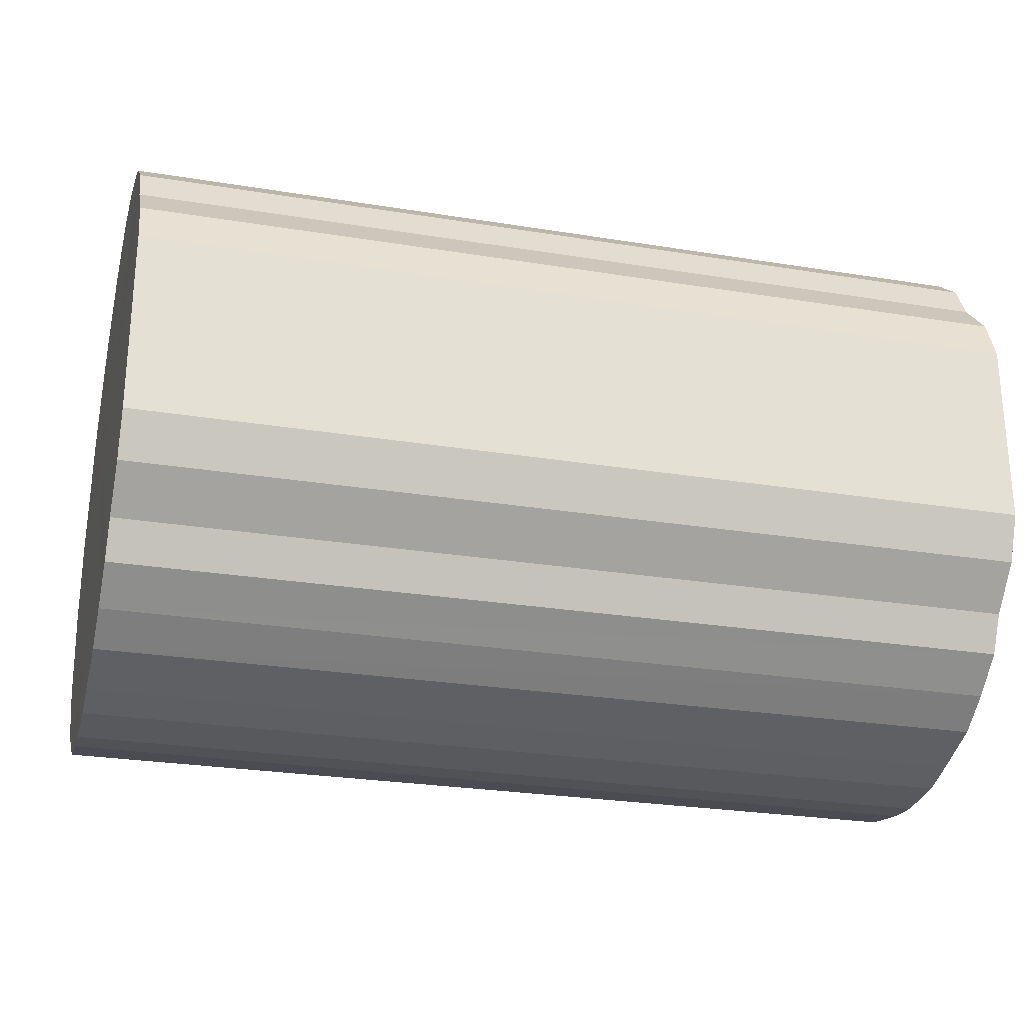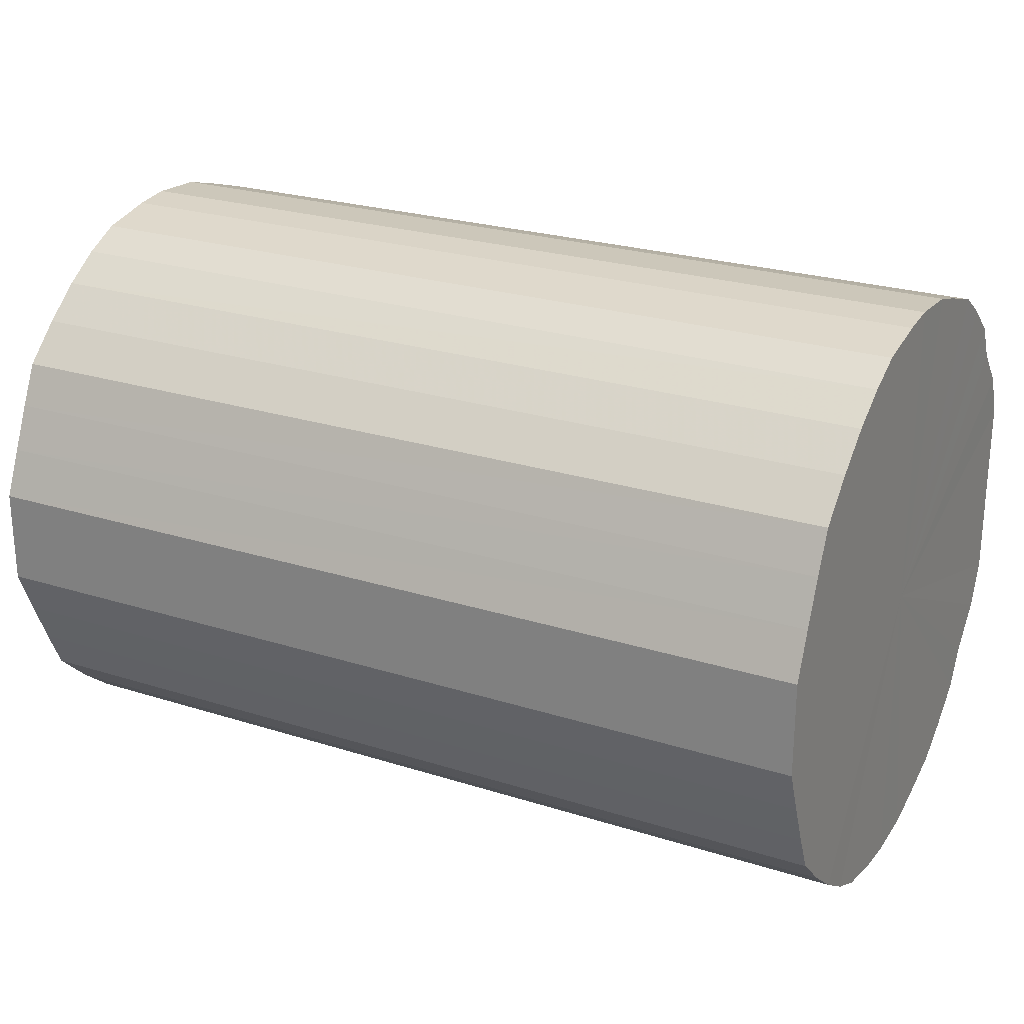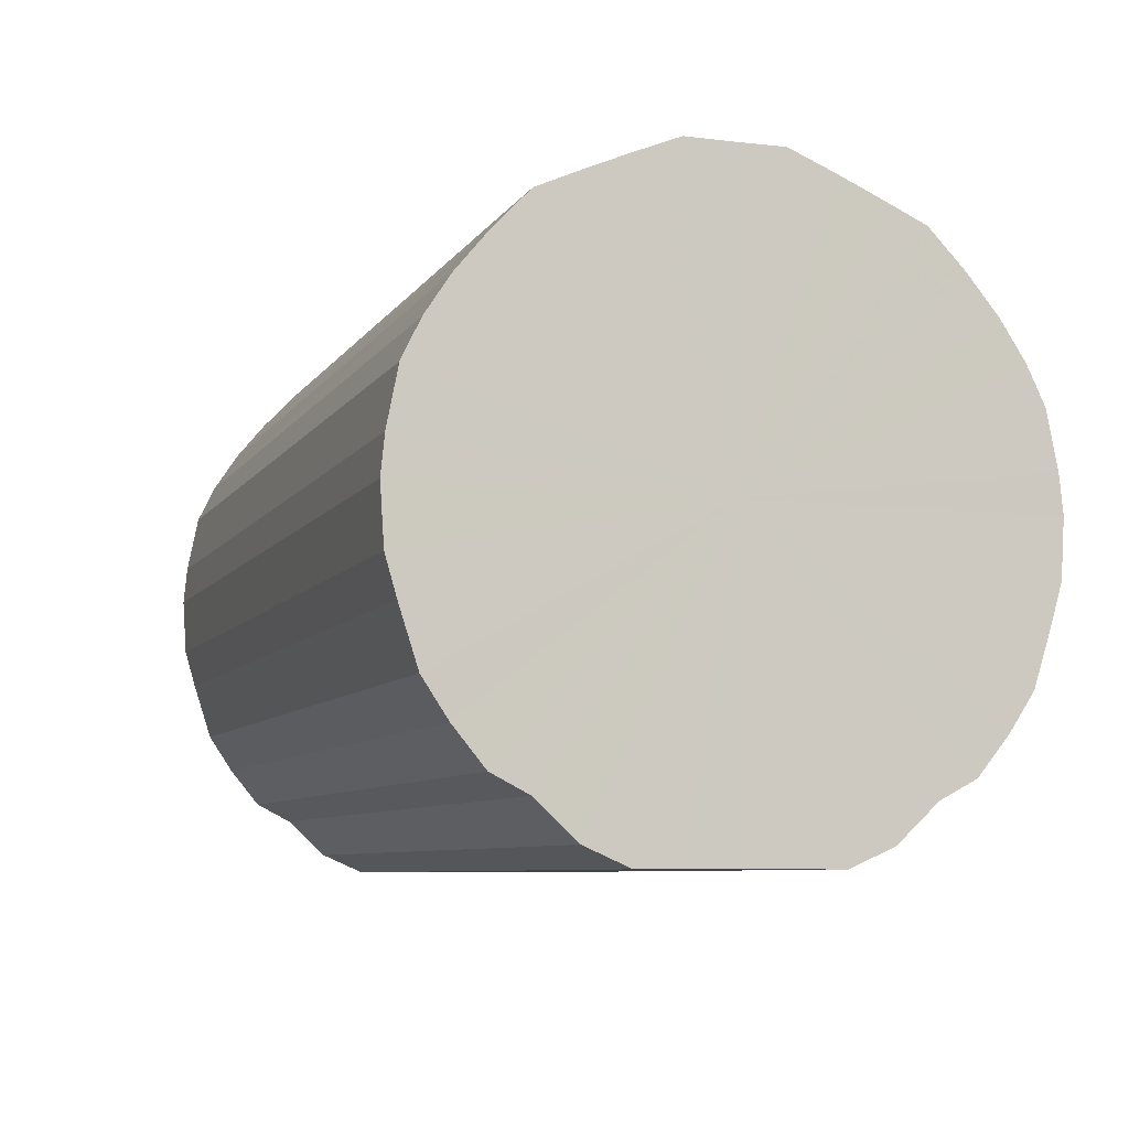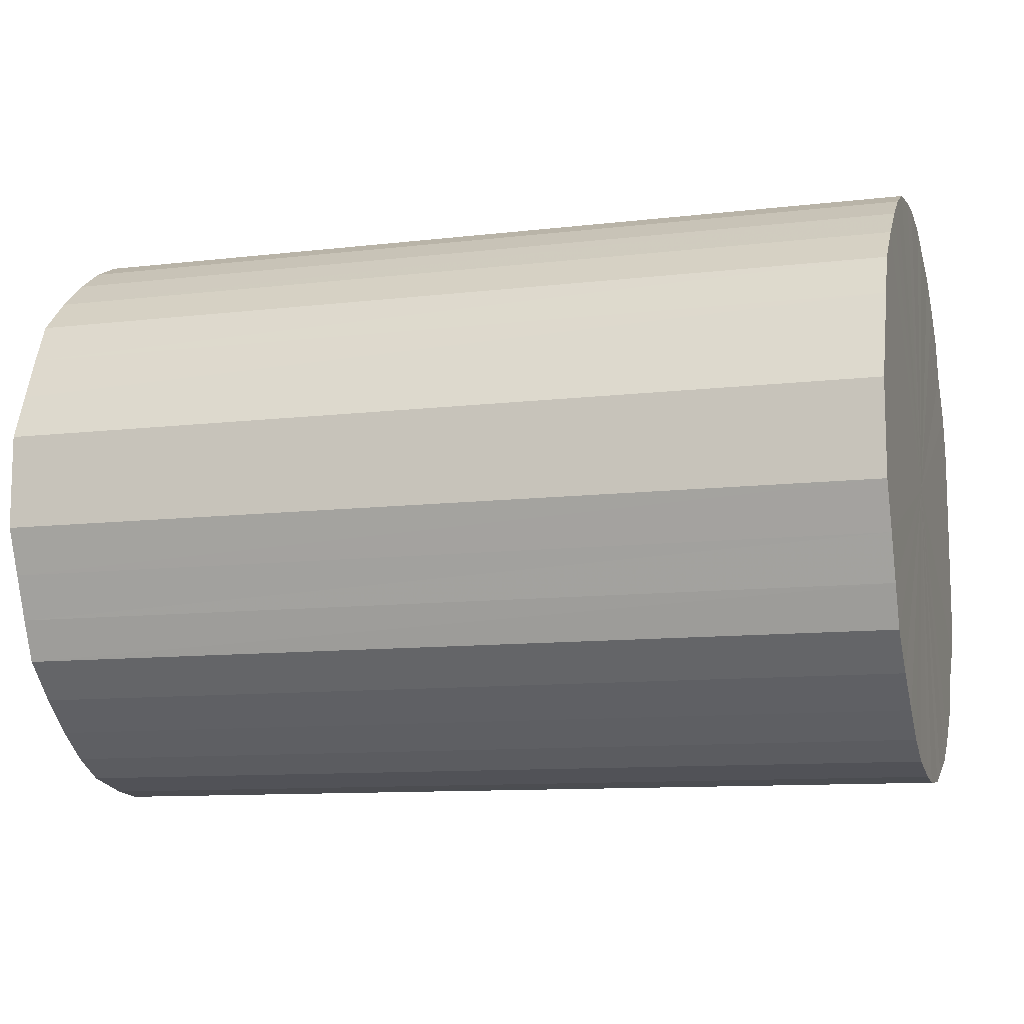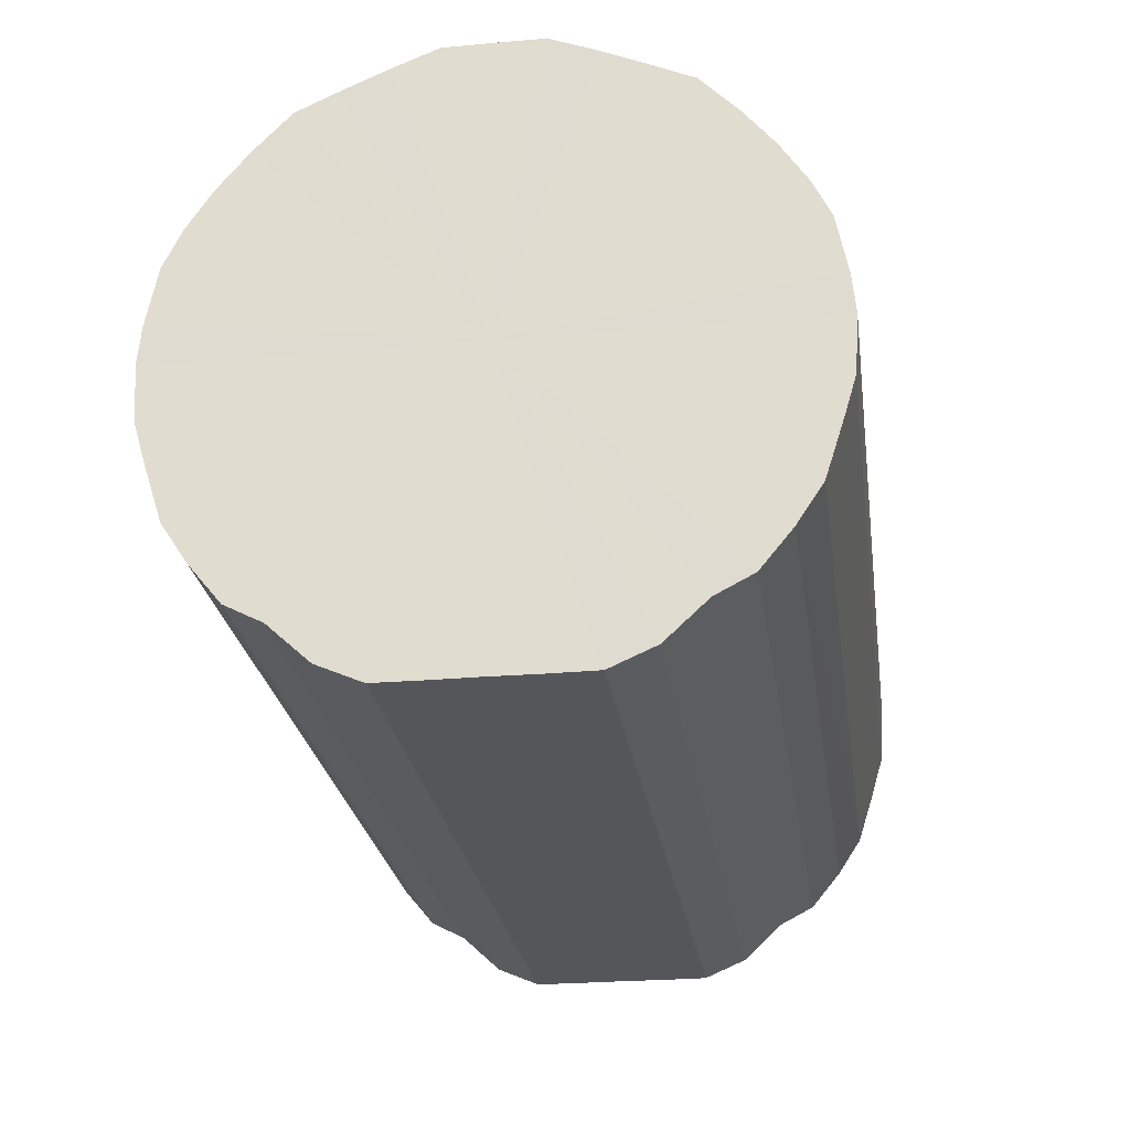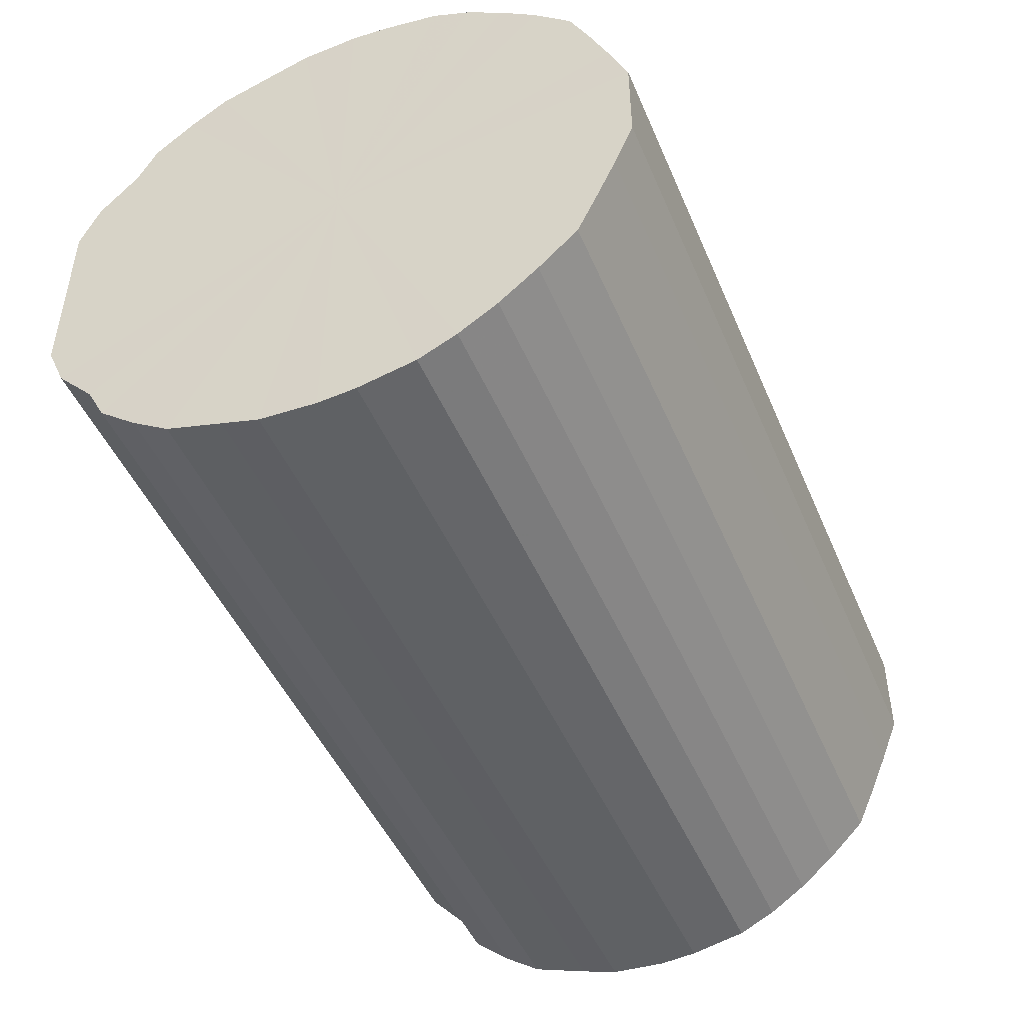
<metadata>
{"format":"obj","ext":"obj","renderer":"f3d","projection":"perspective","resolution":1024,"background":"white","views":[{"elev":-26.4,"azim":-14.4,"up":"+Z"},{"elev":24.6,"azim":-152.5,"up":"+Z"},{"elev":-7.5,"azim":71.2,"up":"+Y"},{"elev":-10.7,"azim":-163.5,"up":"+Z"},{"elev":-25.2,"azim":98.1,"up":"+Y"},{"elev":-47.1,"azim":112.4,"up":"+Z"}]}
</metadata>
<code>
o 22938
v 2166 1877 8.067
v 2166 1877 8.069
v 2167 1877 8.067
v 2166 1877 8.075
v 2167 1877 8.069
v 2166 1877 8.069
v 2167 1877 8.069
v 2166 1877 8.085
v 2167 1877 8.075
v 2166 1877 8.075
v 2167 1877 8.075
v 2166 1877 8.098
v 2167 1877 8.085
v 2166 1877 8.085
v 2167 1877 8.085
v 2166 1877 8.114
v 2167 1877 8.098
v 2166 1877 8.098
v 2167 1877 8.098
v 2166 1877 8.133
v 2167 1877 8.114
v 2166 1877 8.114
v 2167 1877 8.114
v 2166 1877 8.155
v 2167 1877 8.133
v 2166 1877 8.133
v 2167 1877 8.133
v 2166 1877 8.178
v 2167 1877 8.155
v 2166 1877 8.155
v 2167 1877 8.155
v 2166 1877 8.203
v 2167 1877 8.178
v 2166 1877 8.178
v 2167 1877 8.178
v 2166 1877 8.228
v 2167 1877 8.203
v 2166 1877 8.203
v 2167 1877 8.203
v 2166 1877 8.253
v 2167 1877 8.228
v 2166 1877 8.228
v 2167 1877 8.228
v 2166 1877 8.277
v 2167 1877 8.253
v 2166 1877 8.253
v 2167 1877 8.253
v 2166 1877 8.301
v 2167 1877 8.277
v 2166 1877 8.277
v 2167 1877 8.277
v 2166 1877 8.322
v 2167 1877 8.301
v 2166 1877 8.301
v 2167 1877 8.301
v 2166 1877 8.341
v 2167 1877 8.322
v 2166 1877 8.322
v 2167 1877 8.322
v 2166 1877 8.358
v 2167 1877 8.341
v 2166 1877 8.341
v 2167 1877 8.341
v 2166 1877 8.371
v 2167 1877 8.358
v 2166 1877 8.358
v 2167 1877 8.358
v 2166 1877 8.38
v 2167 1877 8.371
v 2166 1877 8.371
v 2167 1877 8.371
v 2166 1877 8.386
v 2167 1877 8.38
v 2166 1877 8.38
v 2167 1877 8.38
v 2166 1877 8.388
v 2167 1877 8.386
v 2166 1877 8.386
v 2167 1877 8.386
v 2167 1877 8.388
v 2167 1877 8.067
v 2166 1877 8.069
v 2167 1877 8.069
v 2166 1877 8.075
v 2167 1877 8.075
v 2167 1877 8.069
v 2166 1877 8.067
v 2167 1877 8.075
v 2166 1877 8.069
v 2166 1877 8.085
v 2167 1877 8.085
v 2167 1877 8.085
v 2166 1877 8.075
v 2167 1877 8.098
v 2166 1877 8.085
v 2166 1877 8.098
v 2167 1877 8.098
v 2167 1877 8.114
v 2166 1877 8.098
v 2167 1877 8.133
v 2166 1877 8.114
v 2166 1877 8.114
v 2167 1877 8.114
v 2167 1877 8.155
v 2166 1877 8.133
v 2167 1877 8.178
v 2166 1877 8.155
v 2166 1877 8.133
v 2167 1877 8.133
v 2167 1877 8.203
v 2166 1877 8.178
v 2167 1877 8.228
v 2166 1877 8.203
v 2166 1877 8.155
v 2167 1877 8.155
v 2167 1877 8.253
v 2166 1877 8.228
v 2167 1877 8.277
v 2166 1877 8.253
v 2166 1877 8.178
v 2167 1877 8.178
v 2167 1877 8.301
v 2166 1877 8.277
v 2167 1877 8.322
v 2166 1877 8.301
v 2166 1877 8.203
v 2167 1877 8.203
v 2167 1877 8.341
v 2166 1877 8.322
v 2167 1877 8.358
v 2166 1877 8.341
v 2166 1877 8.228
v 2167 1877 8.228
v 2167 1877 8.371
v 2166 1877 8.358
v 2167 1877 8.38
v 2166 1877 8.371
v 2166 1877 8.253
v 2167 1877 8.253
v 2167 1877 8.386
v 2166 1877 8.38
v 2167 1877 8.388
v 2166 1877 8.386
v 2166 1877 8.277
v 2167 1877 8.277
v 2167 1877 8.386
v 2166 1877 8.388
v 2167 1877 8.38
v 2166 1877 8.386
v 2166 1877 8.301
v 2167 1877 8.301
v 2167 1877 8.371
v 2166 1877 8.38
v 2167 1877 8.358
v 2166 1877 8.371
v 2166 1877 8.322
v 2167 1877 8.322
v 2167 1877 8.341
v 2166 1877 8.358
v 2166 1877 8.341
v 2166 1877 8.228
v 2166 1877 8.069
v 2166 1877 8.067
v 2166 1877 8.075
v 2166 1877 8.069
v 2166 1877 8.085
v 2166 1877 8.075
v 2166 1877 8.098
v 2166 1877 8.085
v 2166 1877 8.114
v 2166 1877 8.098
v 2166 1877 8.133
v 2166 1877 8.114
v 2166 1877 8.155
v 2166 1877 8.133
v 2166 1877 8.178
v 2166 1877 8.155
v 2166 1877 8.203
v 2166 1877 8.178
v 2166 1877 8.228
v 2166 1877 8.203
v 2166 1877 8.253
v 2166 1877 8.228
v 2166 1877 8.277
v 2166 1877 8.253
v 2166 1877 8.301
v 2166 1877 8.277
v 2166 1877 8.322
v 2166 1877 8.301
v 2166 1877 8.341
v 2166 1877 8.322
v 2166 1877 8.358
v 2166 1877 8.341
v 2166 1877 8.371
v 2166 1877 8.358
v 2166 1877 8.38
v 2166 1877 8.371
v 2166 1877 8.386
v 2166 1877 8.38
v 2166 1877 8.388
v 2166 1877 8.386
v 2167 1877 8.228
v 2167 1877 8.067
v 2167 1877 8.069
v 2167 1877 8.069
v 2167 1877 8.075
v 2167 1877 8.075
v 2167 1877 8.085
v 2167 1877 8.085
v 2167 1877 8.098
v 2167 1877 8.098
v 2167 1877 8.114
v 2167 1877 8.114
v 2167 1877 8.133
v 2167 1877 8.133
v 2167 1877 8.155
v 2167 1877 8.155
v 2167 1877 8.178
v 2167 1877 8.178
v 2167 1877 8.203
v 2167 1877 8.203
v 2167 1877 8.228
v 2167 1877 8.228
v 2167 1877 8.253
v 2167 1877 8.253
v 2167 1877 8.277
v 2167 1877 8.277
v 2167 1877 8.301
v 2167 1877 8.301
v 2167 1877 8.322
v 2167 1877 8.322
v 2167 1877 8.341
v 2167 1877 8.341
v 2167 1877 8.358
v 2167 1877 8.358
v 2167 1877 8.371
v 2167 1877 8.371
v 2167 1877 8.38
v 2167 1877 8.38
v 2167 1877 8.386
v 2167 1877 8.386
v 2167 1877 8.388
f 1 2 3
f 2 4 5
f 6 1 7
f 4 8 9
f 10 6 11
f 8 12 13
f 14 10 15
f 12 16 17
f 18 14 19
f 16 20 21
f 22 18 23
f 20 24 25
f 26 22 27
f 24 28 29
f 30 26 31
f 28 32 33
f 34 30 35
f 32 36 37
f 38 34 39
f 36 40 41
f 42 38 43
f 40 44 45
f 46 42 47
f 44 48 49
f 50 46 51
f 48 52 53
f 54 50 55
f 52 56 57
f 58 54 59
f 56 60 61
f 62 58 63
f 60 64 65
f 66 62 67
f 64 68 69
f 70 66 71
f 68 72 73
f 74 70 75
f 72 76 77
f 78 74 79
f 76 78 80
f 81 82 83
f 83 84 85
f 86 87 81
f 88 89 86
f 85 90 91
f 92 93 88
f 94 95 92
f 91 96 97
f 98 99 94
f 100 101 98
f 97 102 103
f 104 105 100
f 106 107 104
f 103 108 109
f 110 111 106
f 112 113 110
f 109 114 115
f 116 117 112
f 118 119 116
f 115 120 121
f 122 123 118
f 124 125 122
f 121 126 127
f 128 129 124
f 130 131 128
f 127 132 133
f 134 135 130
f 136 137 134
f 133 138 139
f 140 141 136
f 142 143 140
f 139 144 145
f 146 147 142
f 148 149 146
f 145 150 151
f 152 153 148
f 154 155 152
f 151 156 157
f 158 159 154
f 157 160 158
f 161 162 163
f 161 164 162
f 161 163 165
f 161 166 164
f 161 165 167
f 161 168 166
f 161 167 169
f 161 170 168
f 161 169 171
f 161 172 170
f 161 171 173
f 161 174 172
f 161 173 175
f 161 176 174
f 161 175 177
f 161 178 176
f 161 177 179
f 161 180 178
f 161 179 181
f 161 182 180
f 161 181 183
f 161 184 182
f 161 183 185
f 161 186 184
f 161 185 187
f 161 188 186
f 161 187 189
f 161 190 188
f 161 189 191
f 161 192 190
f 161 191 193
f 161 194 192
f 161 193 195
f 161 196 194
f 161 195 197
f 161 198 196
f 161 197 199
f 161 200 198
f 161 199 201
f 161 201 200
f 202 203 204
f 202 205 203
f 202 204 206
f 202 207 205
f 202 206 208
f 202 209 207
f 202 208 210
f 202 211 209
f 202 210 212
f 202 213 211
f 202 212 214
f 202 215 213
f 202 214 216
f 202 217 215
f 202 216 218
f 202 219 217
f 202 218 220
f 202 221 219
f 202 220 222
f 202 223 221
f 202 222 224
f 202 225 223
f 202 224 226
f 202 227 225
f 202 226 228
f 202 229 227
f 202 228 230
f 202 231 229
f 202 230 232
f 202 233 231
f 202 232 234
f 202 235 233
f 202 234 236
f 202 237 235
f 202 236 238
f 202 239 237
f 202 238 240
f 202 241 239
f 202 240 242
f 202 242 241

</code>
